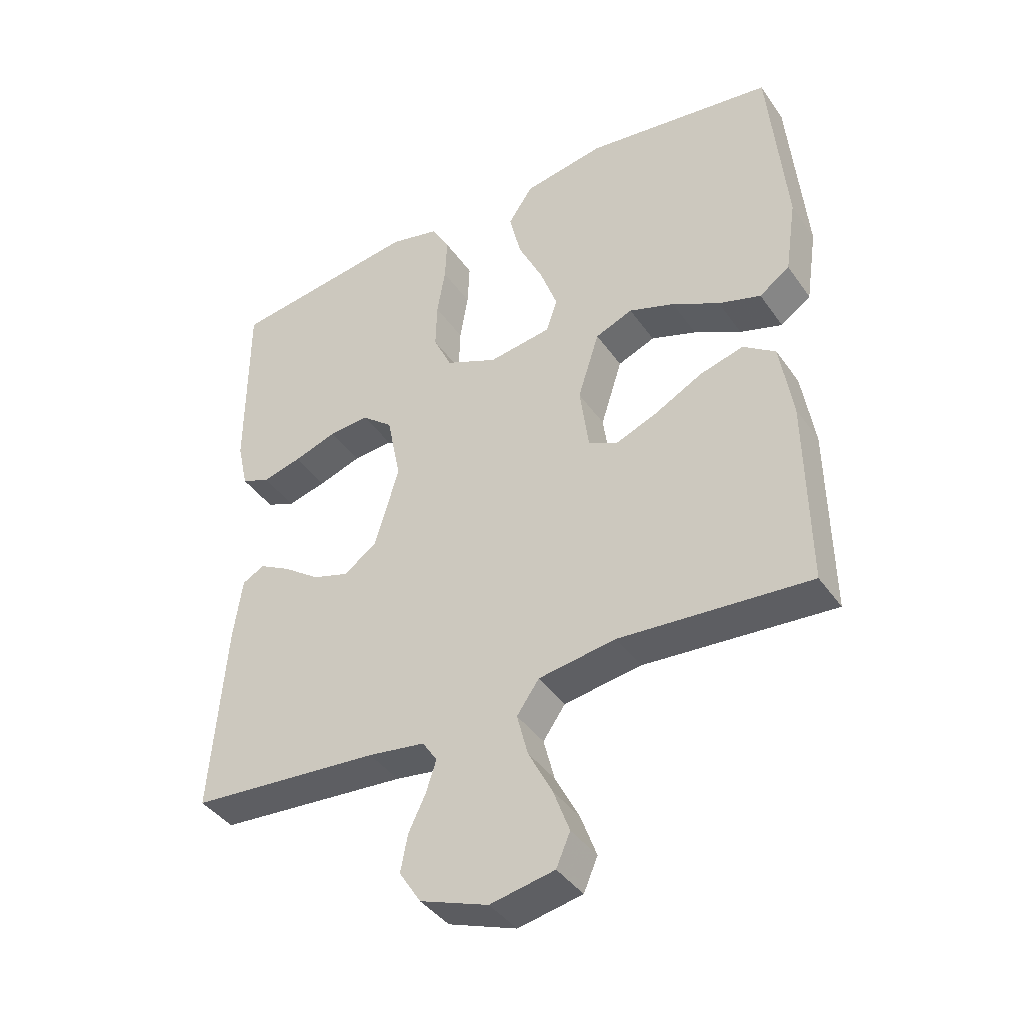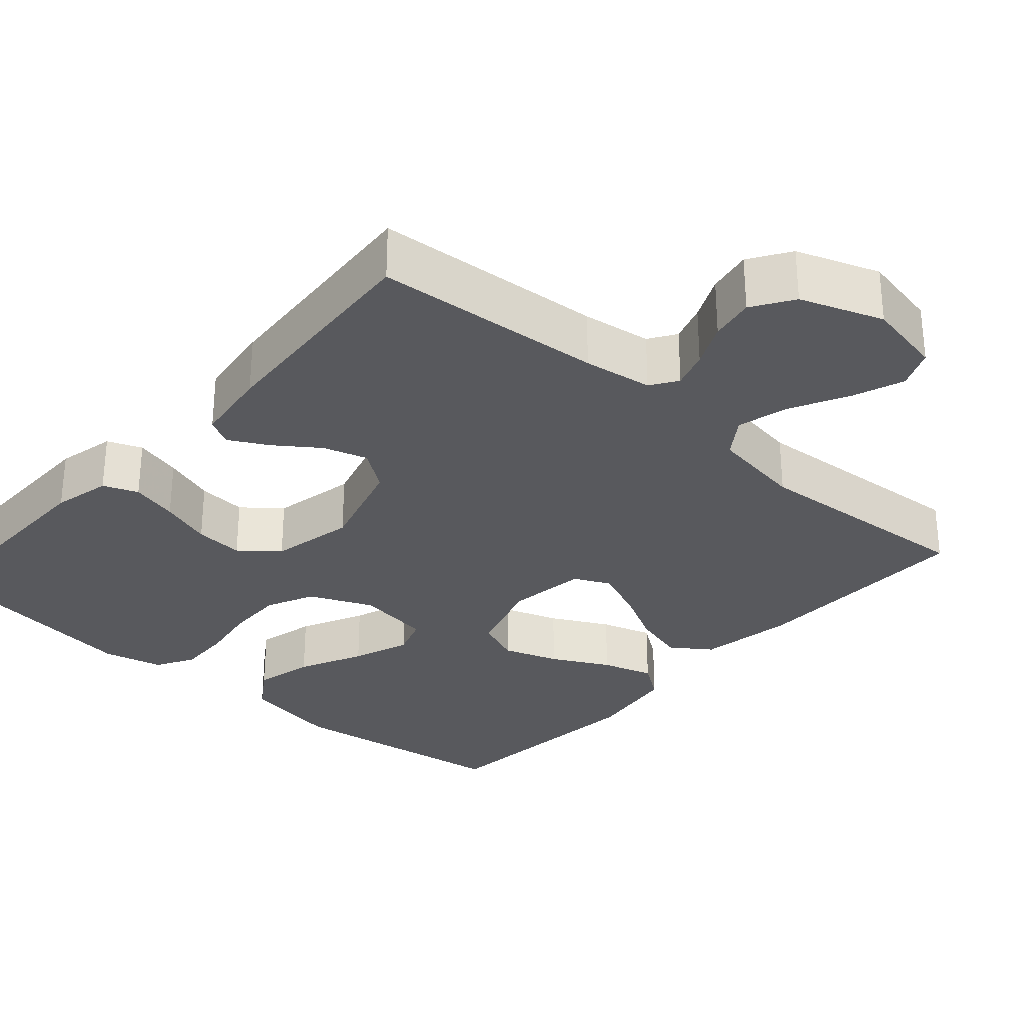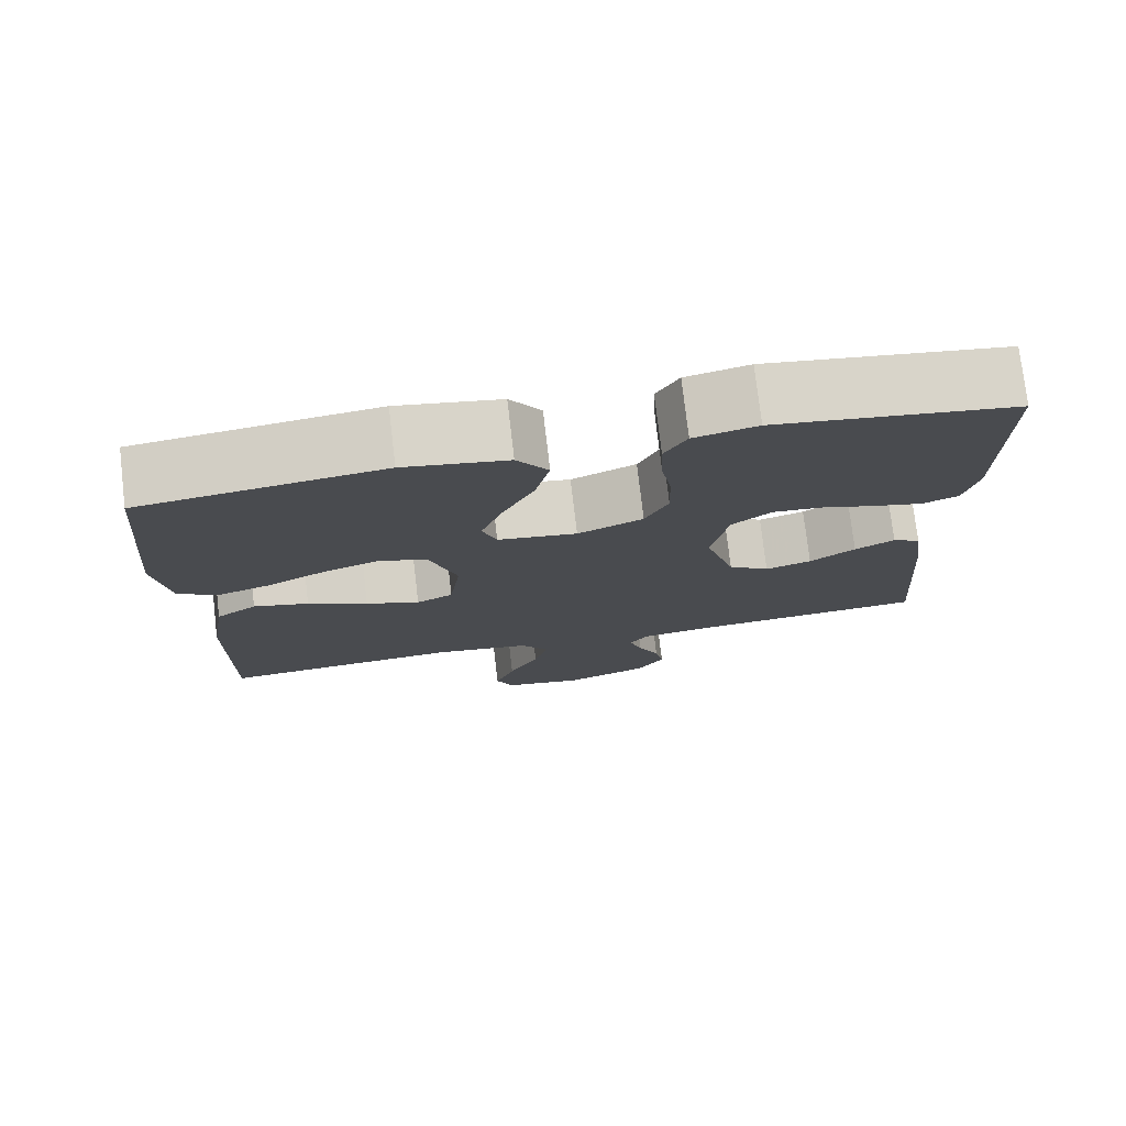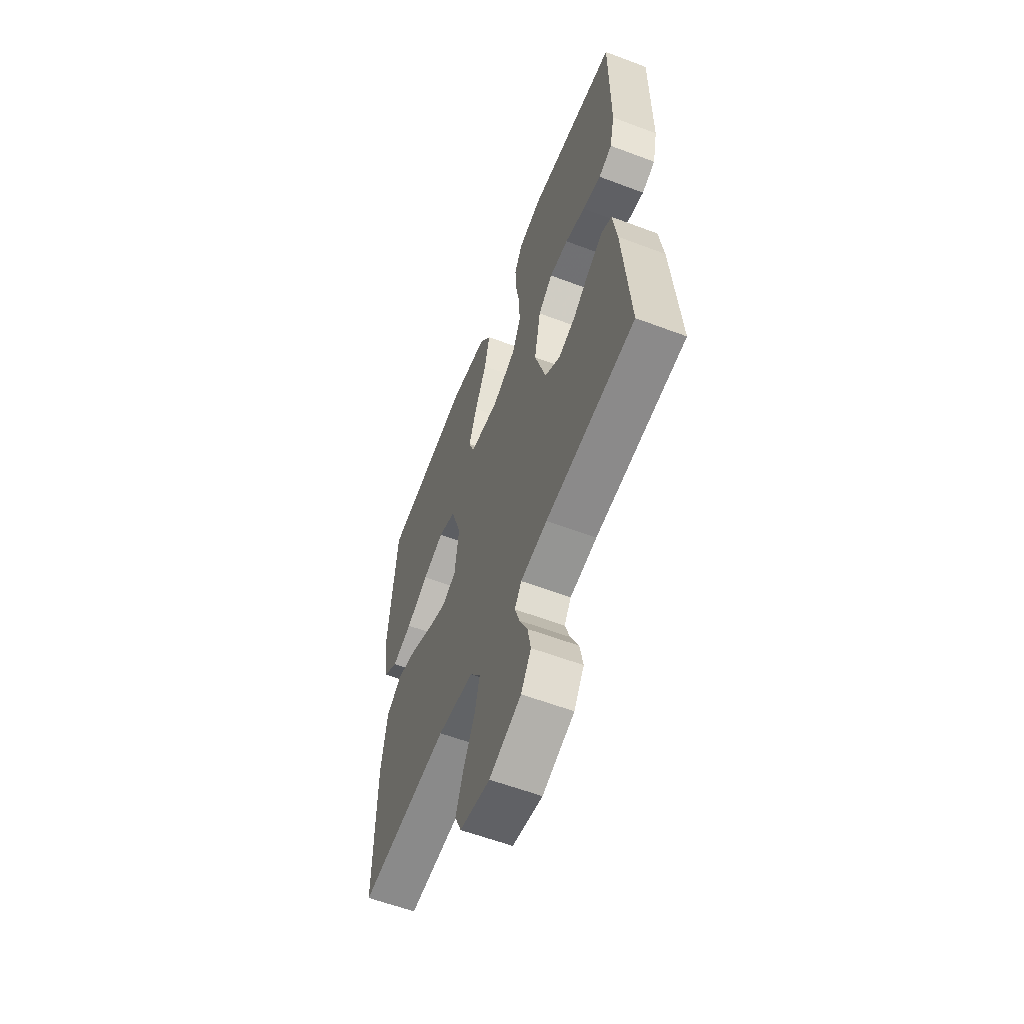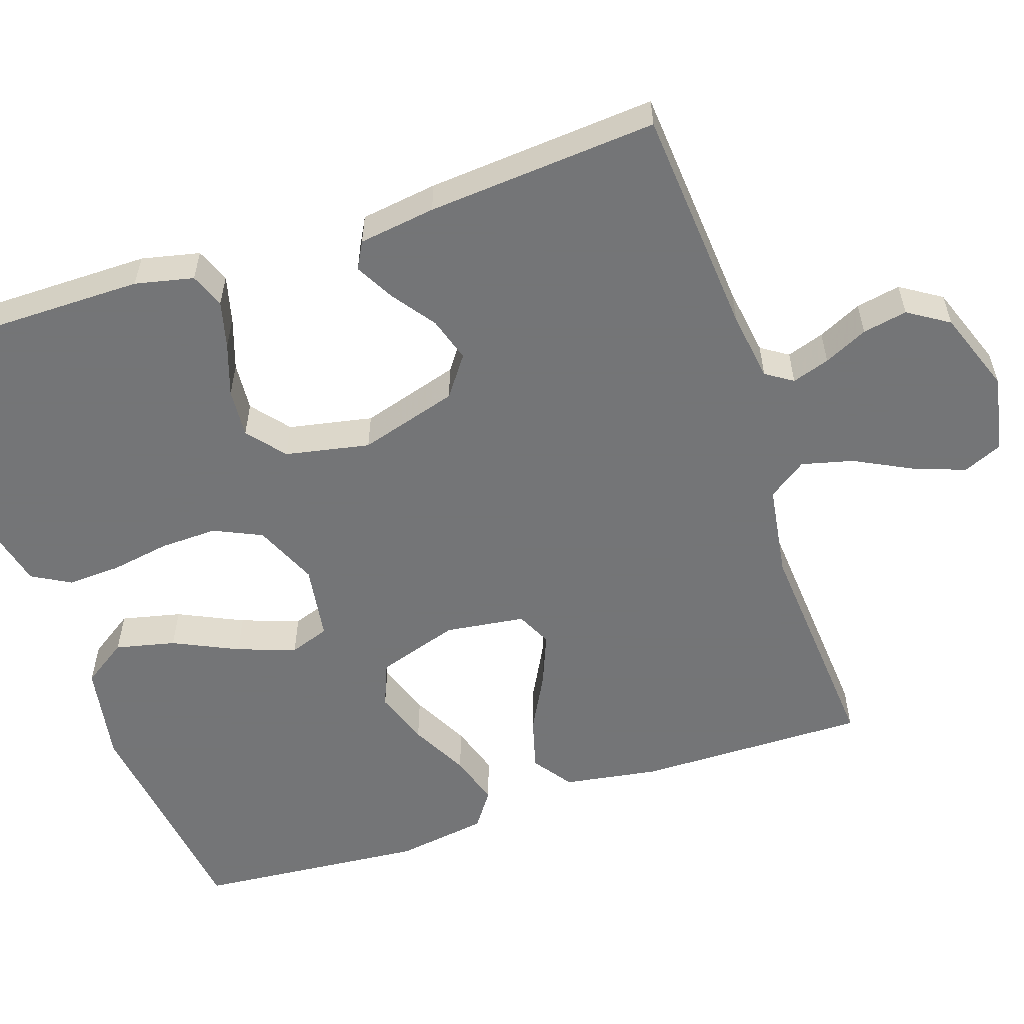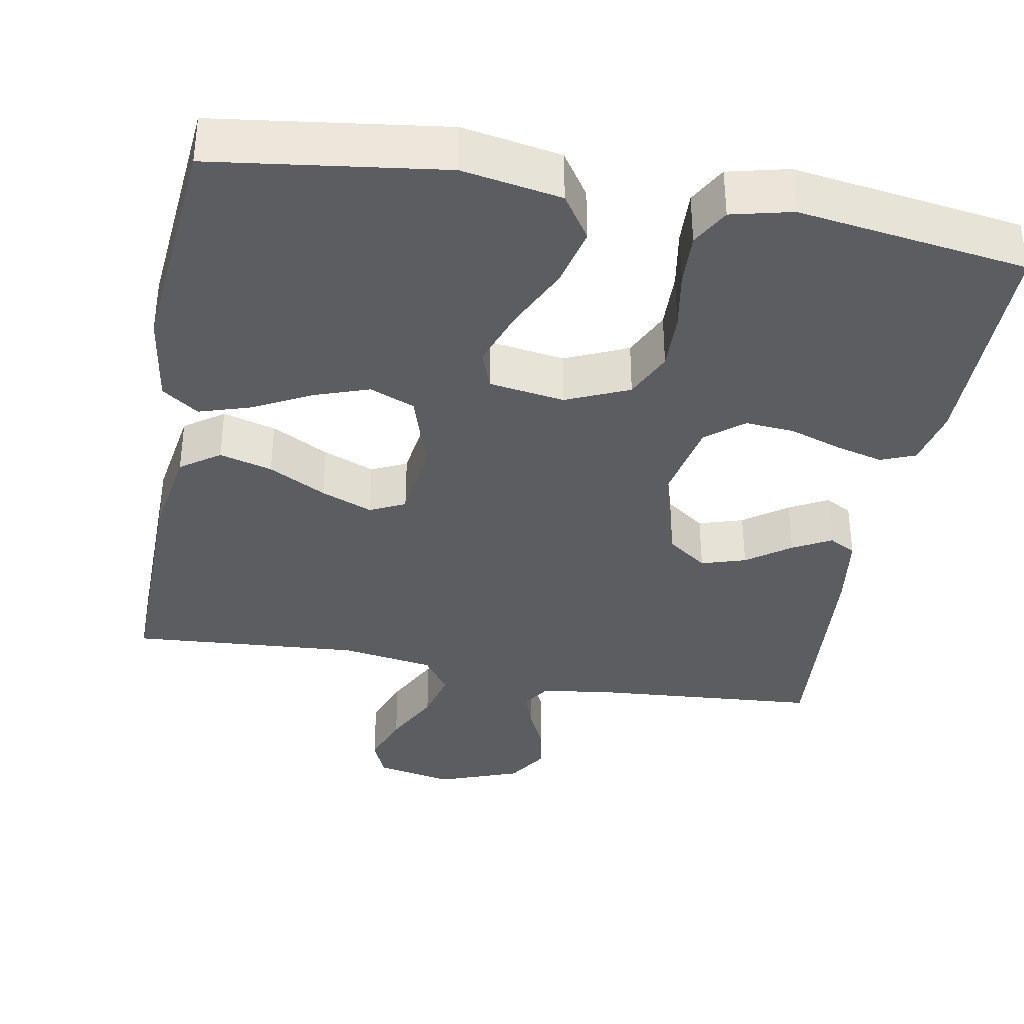
<metadata>
{"format":"obj","ext":"obj","renderer":"f3d","projection":"perspective","resolution":1024,"background":"white","views":[{"elev":-40.7,"azim":-148.3,"up":"+Z"},{"elev":-30.0,"azim":138.4,"up":"+Y"},{"elev":76.6,"azim":-6.7,"up":"+Z"},{"elev":-59.4,"azim":68.8,"up":"+Z"},{"elev":-56.4,"azim":108.6,"up":"+Y"},{"elev":-36.6,"azim":-10.3,"up":"+Y"}]}
</metadata>
<code>
v -0.5 0.07 0.5
v -0.2 0.07 0.54
v -0.071 0.07 0.517
v -0.032 0.07 0.459
v -0.05 0.07 0.381
v -0.09 0.07 0.297
v -0.117 0.07 0.221
v -0.099 0.07 0.169
v 0 0.07 0.154
v 0.082 0.07 0.19
v 0.111 0.07 0.252
v 0.109 0.07 0.327
v 0.096 0.07 0.404
v 0.093 0.07 0.474
v 0.121 0.07 0.524
v 0.2 0.07 0.543
v 0.5 0.07 0.5
v 0.5 0.07 0.2
v 0.483 0.07 0.124
v 0.438 0.07 0.106
v 0.376 0.07 0.122
v 0.308 0.07 0.145
v 0.244 0.07 0.15
v 0.195 0.07 0.11
v 0.173 0.07 0
v 0.211 0.07 -0.129
v 0.263 0.07 -0.167
v 0.321 0.07 -0.149
v 0.378 0.07 -0.108
v 0.428 0.07 -0.081
v 0.463 0.07 -0.1
v 0.477 0.07 -0.2
v 0.5 0.07 -0.5
v 0.2 0.07 -0.523
v 0.11 0.07 -0.536
v 0.087 0.07 -0.571
v 0.103 0.07 -0.62
v 0.13 0.07 -0.677
v 0.141 0.07 -0.735
v 0.107 0.07 -0.788
v 0 0.07 -0.827
v -0.101 0.07 -0.807
v -0.123 0.07 -0.756
v -0.098 0.07 -0.688
v -0.06 0.07 -0.614
v -0.043 0.07 -0.547
v -0.078 0.07 -0.497
v -0.2 0.07 -0.478
v -0.5 0.07 -0.5
v -0.496 0.07 -0.2
v -0.476 0.07 -0.076
v -0.425 0.07 -0.04
v -0.356 0.07 -0.059
v -0.281 0.07 -0.099
v -0.214 0.07 -0.126
v -0.168 0.07 -0.104
v -0.154 0.07 0
v -0.188 0.07 0.107
v -0.247 0.07 0.131
v -0.319 0.07 0.106
v -0.394 0.07 0.067
v -0.461 0.07 0.046
v -0.509 0.07 0.08
v -0.527 0.07 0.2
v -0.5 0 0.5
v -0.2 0 0.54
v -0.071 0 0.517
v -0.032 0 0.459
v -0.05 0 0.381
v -0.09 0 0.297
v -0.117 0 0.221
v -0.099 0 0.169
v 0 0 0.154
v 0.082 0 0.19
v 0.111 0 0.252
v 0.109 0 0.327
v 0.096 0 0.404
v 0.093 0 0.474
v 0.121 0 0.524
v 0.2 0 0.543
v 0.5 0 0.5
v 0.5 0 0.2
v 0.483 0 0.124
v 0.438 0 0.106
v 0.376 0 0.122
v 0.308 0 0.145
v 0.244 0 0.15
v 0.195 0 0.11
v 0.173 0 0
v 0.211 0 -0.129
v 0.263 0 -0.167
v 0.321 0 -0.149
v 0.378 0 -0.108
v 0.428 0 -0.081
v 0.463 0 -0.1
v 0.477 0 -0.2
v 0.5 0 -0.5
v 0.2 0 -0.523
v 0.11 0 -0.536
v 0.087 0 -0.571
v 0.103 0 -0.62
v 0.13 0 -0.677
v 0.141 0 -0.735
v 0.107 0 -0.788
v 0 0 -0.827
v -0.101 0 -0.807
v -0.123 0 -0.756
v -0.098 0 -0.688
v -0.06 0 -0.614
v -0.043 0 -0.547
v -0.078 0 -0.497
v -0.2 0 -0.478
v -0.5 0 -0.5
v -0.496 0 -0.2
v -0.476 0 -0.076
v -0.425 0 -0.04
v -0.356 0 -0.059
v -0.281 0 -0.099
v -0.214 0 -0.126
v -0.168 0 -0.104
v -0.154 0 0
v -0.188 0 0.107
v -0.247 0 0.131
v -0.319 0 0.106
v -0.394 0 0.067
v -0.461 0 0.046
v -0.509 0 0.08
v -0.527 0 0.2
f 4 5 6
f 3 4 6
f 2 3 6
f 1 2 6
f 64 1 6
f 63 64 6
f 62 63 6
f 61 62 6
f 60 61 6
f 59 60 6 7
f 58 59 7 8
f 57 58 8 9
f 56 57 9 10
f 52 53 54
f 51 52 54
f 50 51 54
f 49 50 54
f 48 49 54
f 47 48 54 55
f 46 47 55 56
f 43 44 45
f 42 43 45
f 41 42 45
f 40 41 45
f 39 40 45
f 38 39 45
f 37 38 45
f 36 37 45 46
f 46 56 10
f 36 46 10
f 35 36 10
f 32 33 34
f 31 32 34
f 30 31 34
f 29 30 34
f 28 29 34
f 27 28 34 35
f 20 21 22
f 19 20 22
f 18 19 22
f 17 18 22
f 16 17 22
f 15 16 22
f 14 15 22
f 13 14 22
f 12 13 22
f 11 12 22 23
f 10 11 23 24
f 26 27 35
f 25 26 35 10
f 10 24 25
f 70 69 68
f 70 68 67
f 70 67 66
f 70 66 65
f 70 65 128
f 70 128 127
f 70 127 126
f 70 126 125
f 70 125 124
f 71 70 124 123
f 72 71 123 122
f 73 72 122 121
f 74 73 121 120
f 118 117 116
f 118 116 115
f 118 115 114
f 118 114 113
f 118 113 112
f 119 118 112 111
f 120 119 111 110
f 109 108 107
f 109 107 106
f 109 106 105
f 109 105 104
f 109 104 103
f 109 103 102
f 109 102 101
f 110 109 101 100
f 74 120 110
f 74 110 100
f 74 100 99
f 98 97 96
f 98 96 95
f 98 95 94
f 98 94 93
f 98 93 92
f 99 98 92 91
f 86 85 84
f 86 84 83
f 86 83 82
f 86 82 81
f 86 81 80
f 86 80 79
f 86 79 78
f 86 78 77
f 86 77 76
f 87 86 76 75
f 88 87 75 74
f 99 91 90
f 74 99 90 89
f 89 88 74
f 1 65 66 2
f 2 66 67 3
f 3 67 68 4
f 4 68 69 5
f 5 69 70 6
f 6 70 71 7
f 7 71 72 8
f 8 72 73 9
f 9 73 74 10
f 10 74 75 11
f 11 75 76 12
f 12 76 77 13
f 13 77 78 14
f 14 78 79 15
f 15 79 80 16
f 16 80 81 17
f 17 81 82 18
f 18 82 83 19
f 19 83 84 20
f 20 84 85 21
f 21 85 86 22
f 22 86 87 23
f 23 87 88 24
f 24 88 89 25
f 25 89 90 26
f 26 90 91 27
f 27 91 92 28
f 28 92 93 29
f 29 93 94 30
f 30 94 95 31
f 31 95 96 32
f 32 96 97 33
f 33 97 98 34
f 34 98 99 35
f 35 99 100 36
f 36 100 101 37
f 37 101 102 38
f 38 102 103 39
f 39 103 104 40
f 40 104 105 41
f 41 105 106 42
f 42 106 107 43
f 43 107 108 44
f 44 108 109 45
f 45 109 110 46
f 46 110 111 47
f 47 111 112 48
f 48 112 113 49
f 49 113 114 50
f 50 114 115 51
f 51 115 116 52
f 52 116 117 53
f 53 117 118 54
f 54 118 119 55
f 55 119 120 56
f 56 120 121 57
f 57 121 122 58
f 58 122 123 59
f 59 123 124 60
f 60 124 125 61
f 61 125 126 62
f 62 126 127 63
f 63 127 128 64
f 64 128 65 1

</code>
